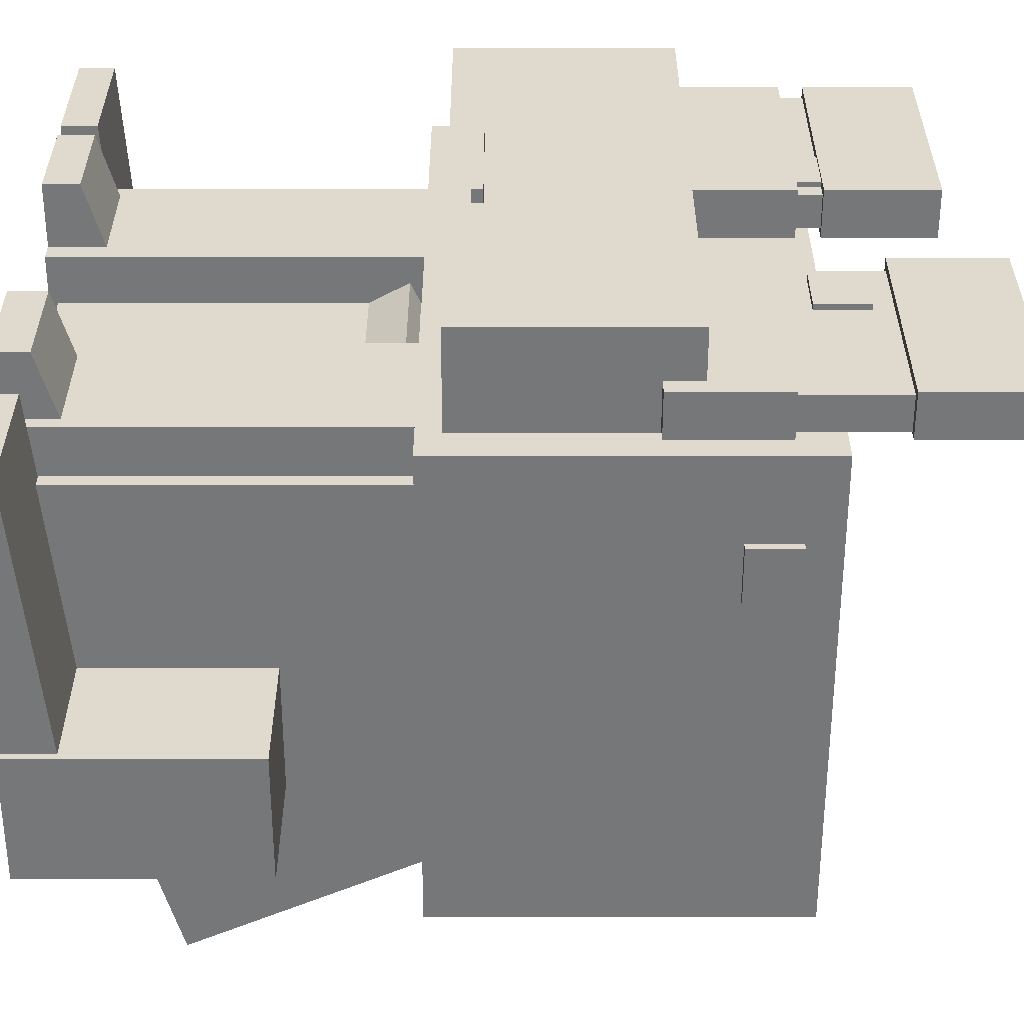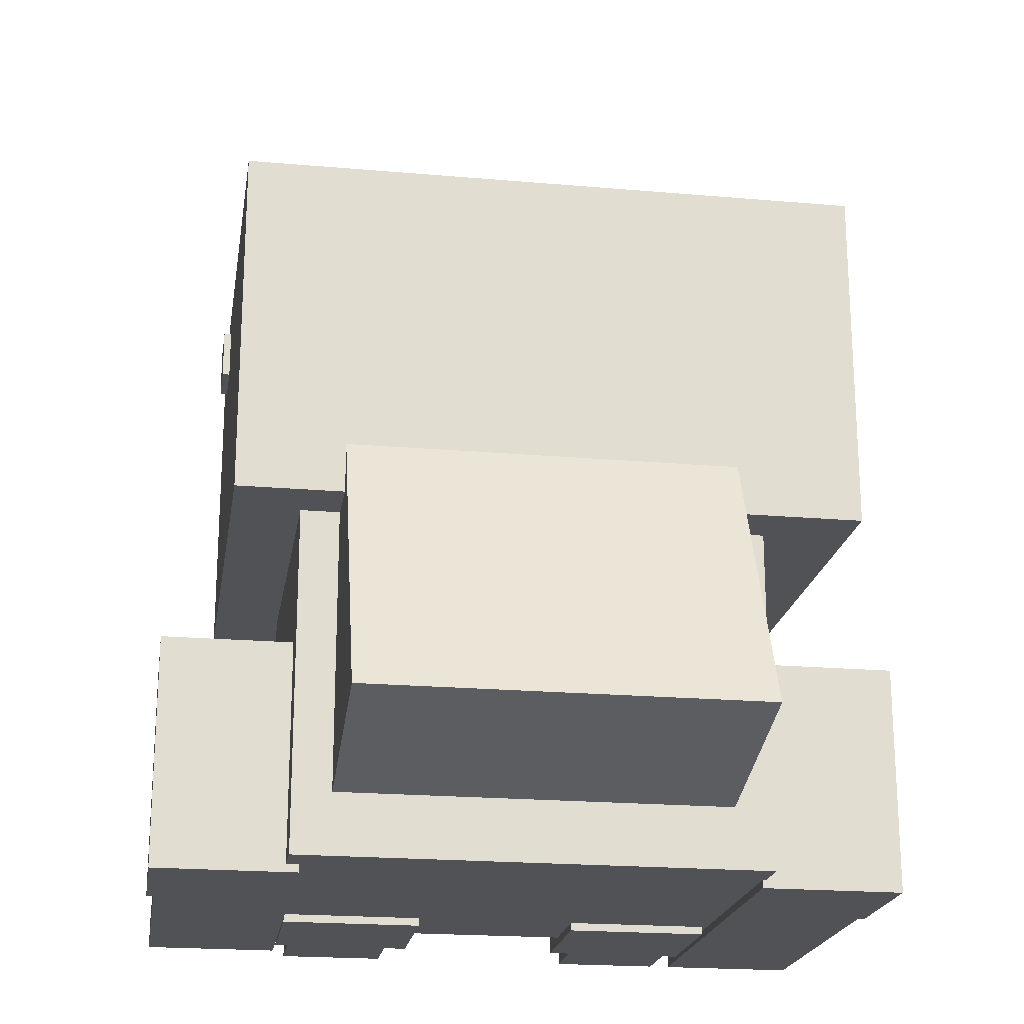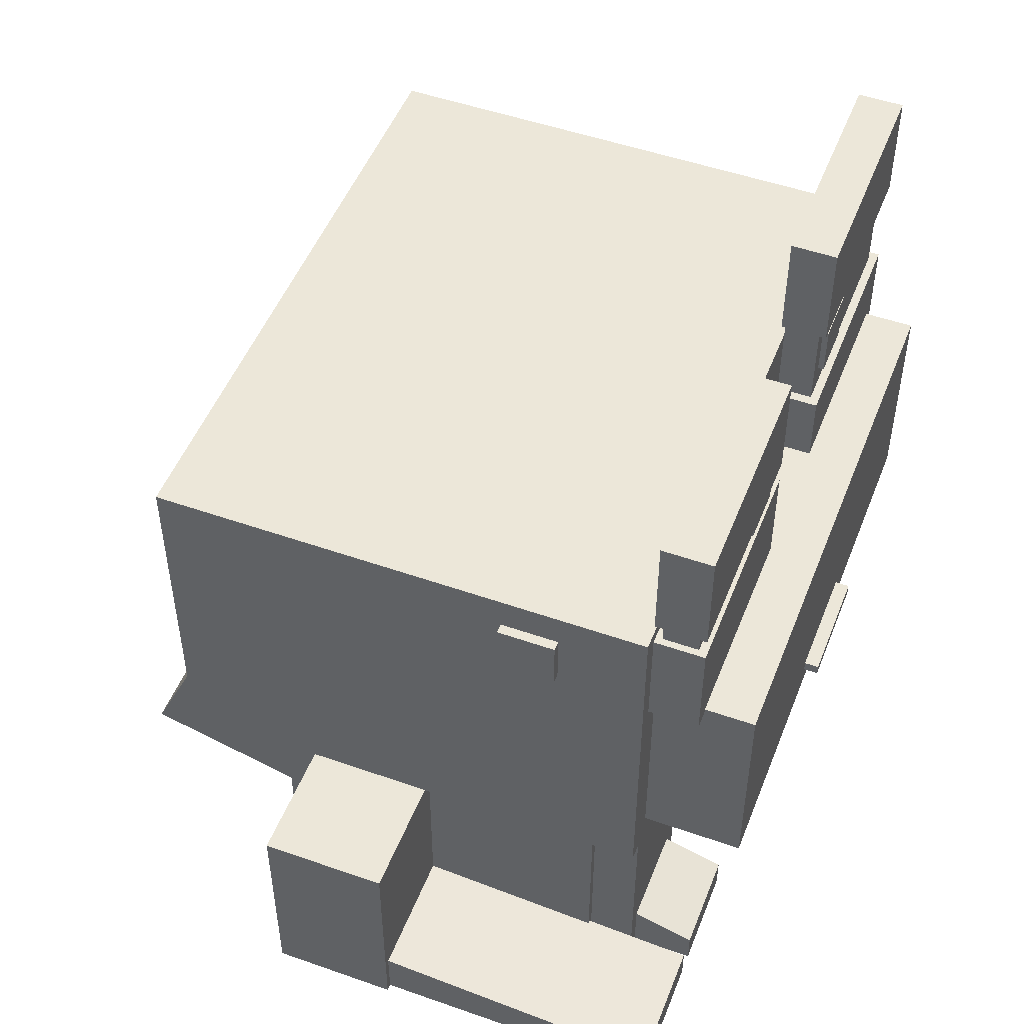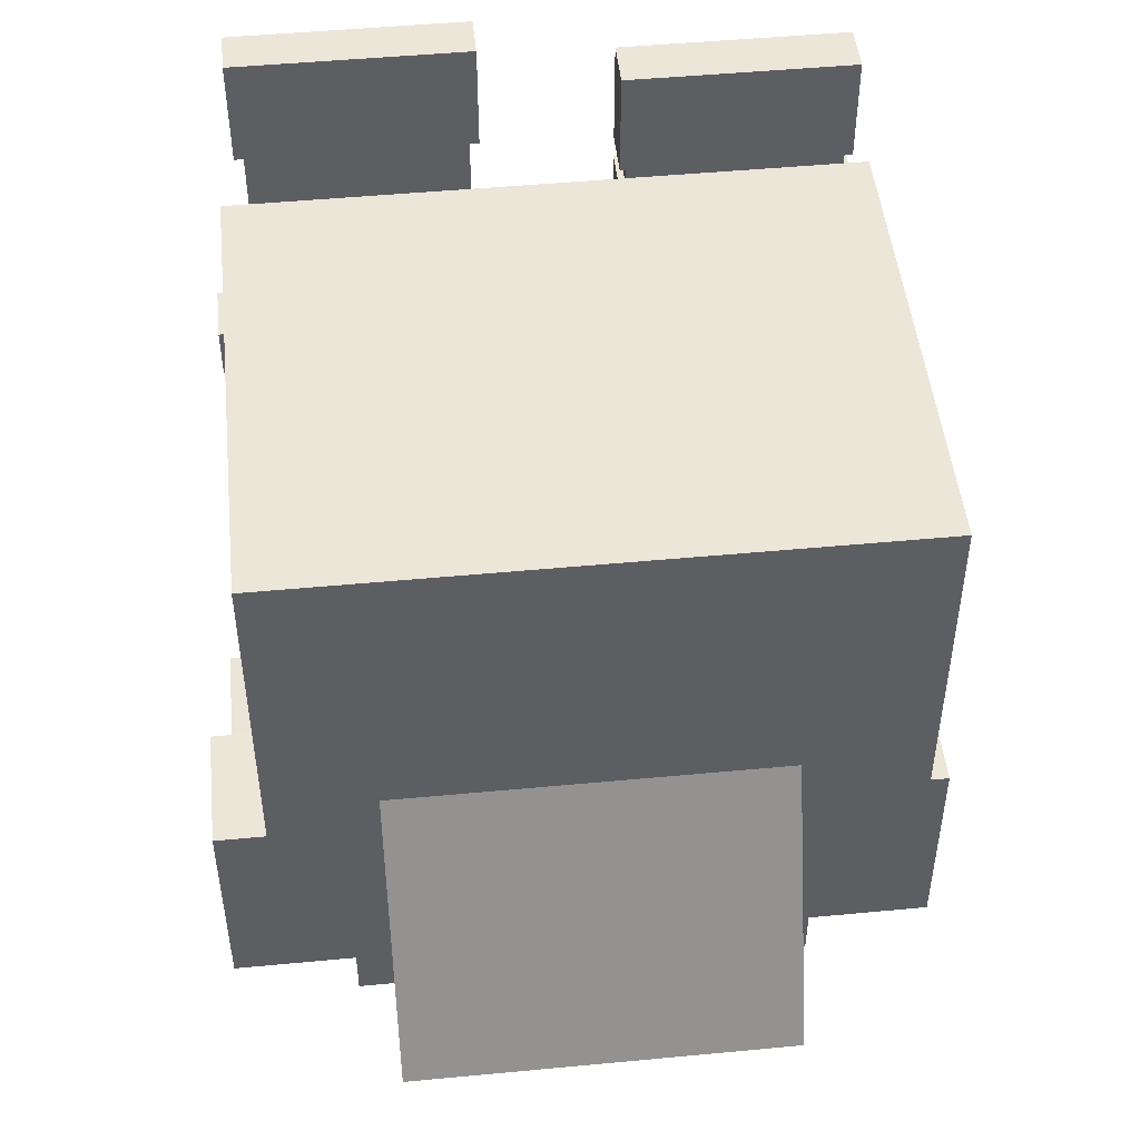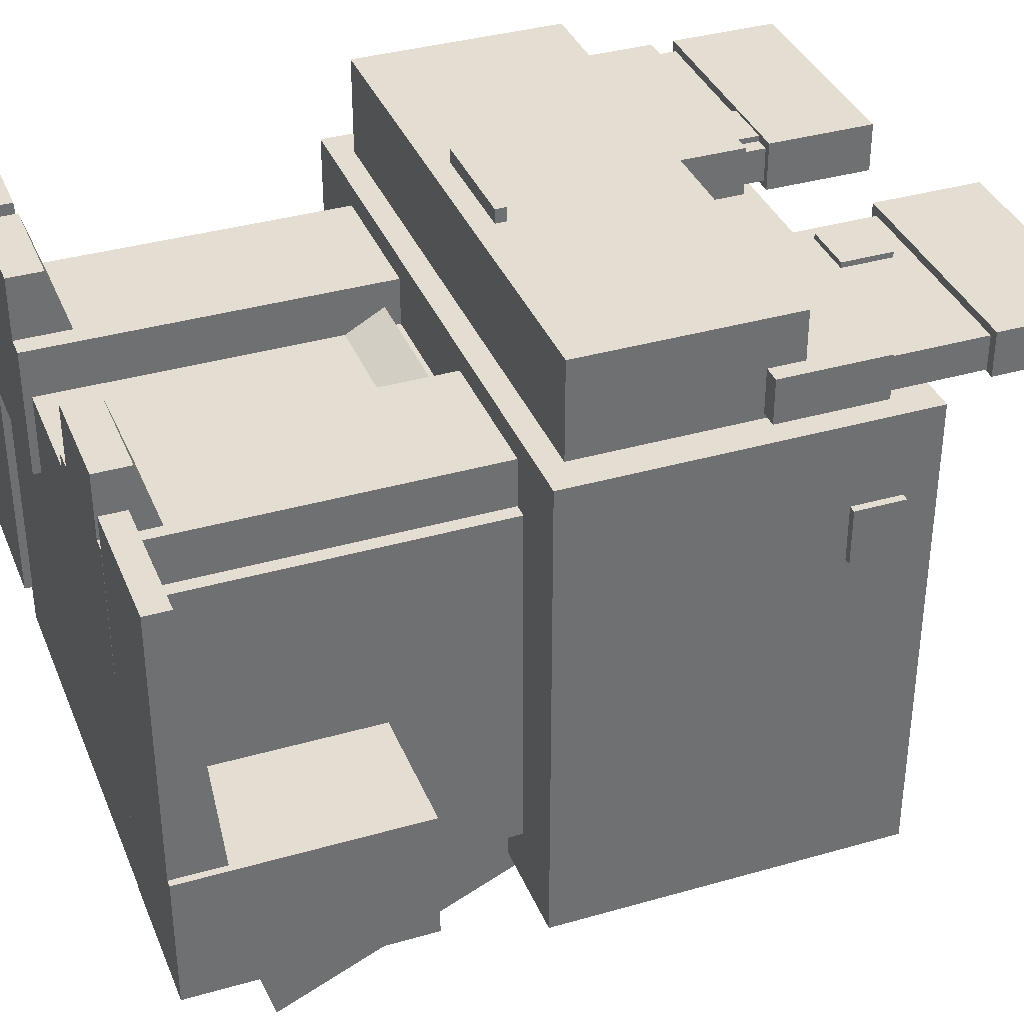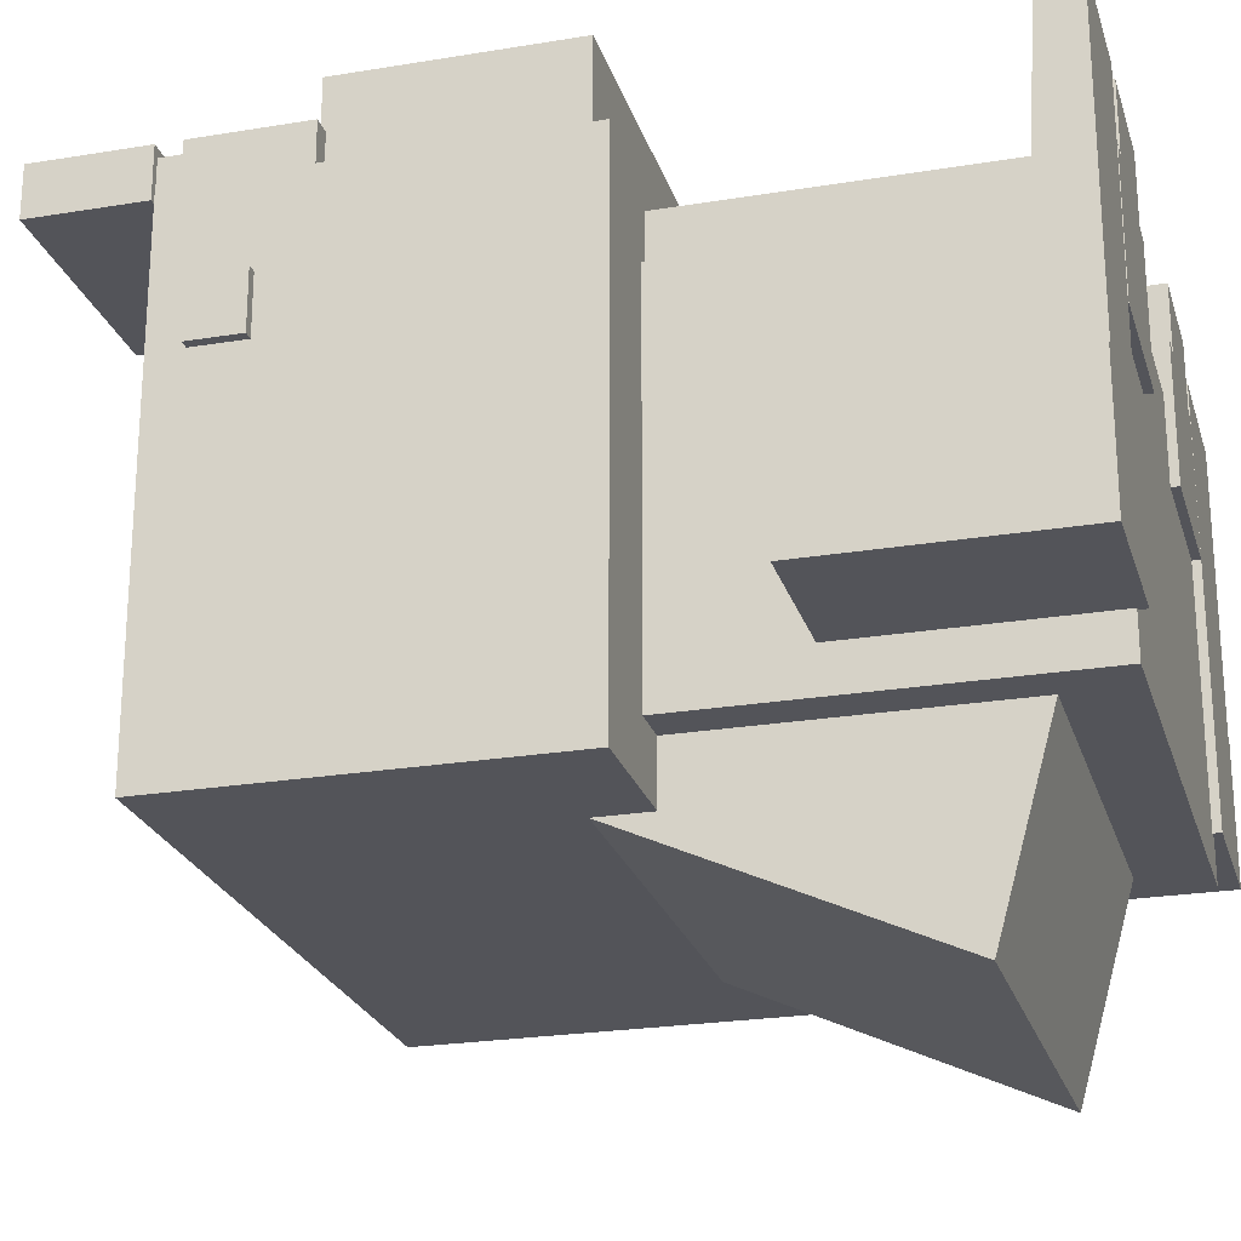
<metadata>
{"format":"obj","ext":"obj","renderer":"f3d","projection":"perspective","resolution":1024,"background":"white","views":[{"elev":32.9,"azim":90.0,"up":"+Z"},{"elev":-20.9,"azim":171.1,"up":"+Y"},{"elev":50.1,"azim":-68.9,"up":"+Y"},{"elev":48.7,"azim":174.0,"up":"+Y"},{"elev":36.3,"azim":69.4,"up":"+Z"},{"elev":-23.8,"azim":-74.5,"up":"+Z"}]}
</metadata>
<code>
g default
v -0.8325 0.2417 -1.537
v 2.072 0.2417 -1.537
v -0.8325 2.649 -0.199
v 2.072 2.649 -0.199
v -0.8325 3.967 -3.074
v 2.072 3.967 -3.074
v -0.8325 1.046 -4.412
v 2.072 1.046 -4.412
g pasted__body frog_03
f 4 3 1 2
f 5 3 4 6
f 7 5 6 8
f 1 7 8 2
f 2 8 6 4
f 7 1 3 5
g default
v -1.764 2.762 0.1641
v 2.862 2.762 0.1641
v -1.764 5.384 0.1641
v 2.862 5.384 0.1641
v -1.764 5.384 -3.456
v 2.862 5.384 -3.456
v -1.764 2.762 -3.456
v 2.862 2.762 -3.456
g frog_03 pasted__head
f 9 10 12 11
f 11 12 14 13
f 13 14 16 15
f 15 16 10 9
f 10 16 14 12
f 15 9 11 13
g default
v 0.1237 3.091 0.999
v 0.974 3.091 0.999
v 0.1237 3.171 0.999
v 0.974 3.171 0.999
v 0.1237 3.171 0.8648
v 0.974 3.171 0.8648
v 0.1237 3.091 0.8648
v 0.974 3.091 0.8648
g frog_03 pasted__head9
f 17 18 20 19
f 19 20 22 21
f 21 22 24 23
f 23 24 18 17
f 18 24 22 20
f 23 17 19 21
g default
v -1.59 4.677 0.4679
v -0.01531 4.677 0.4679
v -1.59 6.188 0.4679
v -0.01531 6.188 0.4679
v -1.59 6.188 0.2126
v -0.01531 6.188 0.2126
v -1.59 4.677 0.2126
v -0.01531 4.677 0.2126
g frog_03 pasted__head3 pasted__eye_right pasted__eyes_grp
f 25 26 28 27
f 27 28 30 29
f 29 30 32 31
f 31 32 26 25
f 26 32 30 28
f 31 25 27 29
g default
v -0.5218 5.243 0.5096
v -0.127 5.243 0.5096
v -0.5218 5.622 0.5096
v -0.127 5.622 0.5096
v -0.5218 5.622 0.4456
v -0.127 5.622 0.4456
v -0.5218 5.243 0.4456
v -0.127 5.243 0.4456
g frog_03 pasted__eye_right pasted__eyes_grp pasted__head8
f 33 34 36 35
f 35 36 38 37
f 37 38 40 39
f 39 40 34 33
f 34 40 38 36
f 39 33 35 37
g default
v -1.639 4.486 0.5299
v 0.03383 4.486 0.5299
v -1.639 5.285 0.5299
v 0.03383 5.285 0.5299
v -1.639 5.285 0.1643
v 0.03383 5.285 0.1643
v -1.639 4.486 0.1643
v 0.03383 4.486 0.1643
g frog_03 pasted__eye_right pasted__eyes_grp pasted__eyelid2
f 41 42 44 43
f 43 44 46 45
f 45 46 48 47
f 47 48 42 41
f 42 48 46 44
f 47 41 43 45
g default
v -1.639 5.461 0.5299
v 0.03383 5.461 0.5299
v -1.639 6.26 0.5299
v 0.03383 6.26 0.5299
v -1.639 6.26 0.1643
v 0.03383 6.26 0.1643
v -1.639 5.461 0.1643
v 0.03383 5.461 0.1643
g frog_03 pasted__eye_right pasted__eyes_grp pasted__eyelid3
f 49 50 52 51
f 51 52 54 53
f 53 54 56 55
f 55 56 50 49
f 50 56 54 52
f 55 49 51 53
g default
v 1.089 4.677 0.4679
v 2.664 4.677 0.4679
v 1.089 6.188 0.4679
v 2.664 6.188 0.4679
v 1.089 6.188 0.2126
v 2.664 6.188 0.2126
v 1.089 4.677 0.2126
v 2.664 4.677 0.2126
g frog_03 pasted__eyes_grp pasted__head4 pasted__eye_left
f 57 58 60 59
f 59 60 62 61
f 61 62 64 63
f 63 64 58 57
f 58 64 62 60
f 63 57 59 61
g default
v 1.212 5.243 0.5096
v 1.607 5.243 0.5096
v 1.212 5.622 0.5096
v 1.607 5.622 0.5096
v 1.212 5.622 0.4456
v 1.607 5.622 0.4456
v 1.212 5.243 0.4456
v 1.607 5.243 0.4456
g frog_03 pasted__eyes_grp pasted__eye_left pasted__head7
f 65 66 68 67
f 67 68 70 69
f 69 70 72 71
f 71 72 66 65
f 66 72 70 68
f 71 65 67 69
g default
v 1.021 4.254 0.5299
v 2.732 4.254 0.5299
v 1.021 5.053 0.5299
v 2.732 5.053 0.5299
v 1.021 5.053 0.1996
v 2.732 5.053 0.1996
v 1.021 4.254 0.1996
v 2.732 4.254 0.1996
g frog_03 pasted__eyes_grp pasted__eye_left pasted__eyelid1
f 73 74 76 75
f 75 76 78 77
f 77 78 80 79
f 79 80 74 73
f 74 80 78 76
f 79 73 75 77
g default
v 1.021 5.763 0.5299
v 2.732 5.763 0.5299
v 1.021 6.562 0.5299
v 2.732 6.562 0.5299
v 1.021 6.562 0.1996
v 2.732 6.562 0.1996
v 1.021 5.763 0.1996
v 2.732 5.763 0.1996
g frog_03 pasted__eyes_grp pasted__eye_left pasted__eyelid4
f 81 82 84 83
f 83 84 86 85
f 85 86 88 87
f 87 88 82 81
f 82 88 86 84
f 87 81 83 85
g default
v -1.504 2.933 0.8948
v 2.602 2.933 0.8948
v -1.504 4.518 0.8948
v 2.602 4.518 0.8948
v -1.504 4.518 -2.448
v 2.602 4.518 -2.448
v -1.504 2.933 -2.448
v 2.602 2.933 -2.448
g frog_03 pasted__head2 pasted__legs_grp
f 89 90 92 91
f 91 92 94 93
f 93 94 96 95
f 95 96 90 89
f 90 96 94 92
f 95 89 91 93
g default
v -1.121 0.2038 -0.3596
v 2.36 0.2038 -0.3596
v -1.121 3.066 -0.3596
v 2.36 3.066 -0.3596
v -1.121 3.066 -3.036
v 2.36 3.066 -3.036
v -1.121 0.2038 -3.036
v 2.36 0.2038 -3.036
g frog_03 pasted__body1
f 100 99 97 98
f 101 99 100 102
f 103 101 102 104
f 97 103 104 98
f 98 104 102 100
f 103 97 99 101
g default
v 2.831 4.767 -0.4654
v 2.918 4.767 -0.4654
v 2.831 5.139 -0.4654
v 2.918 5.139 -0.4654
v 2.831 5.139 -0.8817
v 2.918 5.139 -0.8817
v 2.831 4.767 -0.8817
v 2.918 4.767 -0.8817
g frog_03 pasted__head10
f 105 106 108 107
f 107 108 110 109
f 109 110 112 111
f 111 112 106 105
f 106 112 110 108
f 111 105 107 109
g default
v -1.835 4.767 -0.4654
v -1.748 4.767 -0.4654
v -1.835 5.139 -0.4654
v -1.748 5.139 -0.4654
v -1.835 5.139 -0.8817
v -1.748 5.139 -0.8817
v -1.835 4.767 -0.8817
v -1.748 4.767 -0.8817
g frog_03 pasted__head11
f 113 114 116 115
f 115 116 118 117
f 117 118 120 119
f 119 120 114 113
f 114 120 118 116
f 119 113 115 117
g default
v 3.269 0.1449 0.245
v 2.266 0.1449 0.245
v 3.269 0.3316 0.245
v 2.266 0.3316 0.245
v 3.269 0.5895 -2.438
v 2.266 0.5895 -2.438
v 3.269 0.1449 -2.438
v 2.266 0.1449 -2.438
g frog_03 pasted__pCube19 pasted__group2 pasted__body_grp
f 121 123 124 122
f 123 125 126 124
f 125 127 128 126
f 127 121 122 128
f 122 124 126 128
f 127 125 123 121
g default
v 3.319 0.1449 -1.766
v 2.266 0.1449 -1.766
v 3.319 1.842 -1.766
v 2.266 1.842 -1.766
v 3.319 1.842 -2.734
v 2.266 1.842 -2.734
v 3.319 0.1449 -2.734
v 2.266 0.1449 -2.734
g frog_03 pasted__group2 pasted__body_grp pasted__pCube18
f 129 131 132 130
f 131 133 134 132
f 133 135 136 134
f 135 129 130 136
f 130 132 134 136
f 135 133 131 129
g default
v 2.257 0.1449 0
v 1.204 0.1449 0
v 2.257 2.828 0
v 1.204 2.828 0
v 2.257 2.828 -0.9679
v 1.204 2.828 -0.9679
v 2.257 0.1449 -0.9679
v 1.204 0.1449 -0.9679
g frog_03 pasted__body_grp pasted__pCube20 pasted__leg1
f 137 139 140 138
f 139 141 142 140
f 141 143 144 142
f 143 137 138 144
f 138 140 142 144
f 143 141 139 137
g default
v 1.374 0.1449 0.4762
v 2.161 0.1449 0.4762
v 1.374 0.4078 0.4762
v 2.161 0.4078 0.4762
v 1.374 0.5895 -0.1304
v 2.161 0.5895 -0.1304
v 1.374 0.1449 -0.1304
v 2.161 0.1449 -0.1304
g frog_03 pasted__body_grp pasted__leg1 pasted__pCube22
f 145 146 148 147
f 147 148 150 149
f 149 150 152 151
f 151 152 146 145
f 146 152 150 148
f 151 145 147 149
g default
v -2.098 0.1449 0.4762
v -1.095 0.1449 0.4762
v -2.098 0.4078 0.4762
v -1.095 0.4078 0.4762
v -2.098 0.5895 -2.438
v -1.095 0.5895 -2.438
v -2.098 0.1449 -2.438
v -1.095 0.1449 -2.438
g frog_03 pasted__body_grp pasted__pCube19 pasted__group3
f 153 154 156 155
f 155 156 158 157
f 157 158 160 159
f 159 160 154 153
f 154 160 158 156
f 159 153 155 157
g default
v -2.149 0.1449 -1.766
v -1.095 0.1449 -1.766
v -2.149 1.842 -1.766
v -1.095 1.842 -1.766
v -2.149 1.842 -2.734
v -1.095 1.842 -2.734
v -2.149 0.1449 -2.734
v -1.095 0.1449 -2.734
g frog_03 pasted__body_grp pasted__group3 pasted__pCube18
f 161 162 164 163
f 163 164 166 165
f 165 166 168 167
f 167 168 162 161
f 162 168 166 164
f 167 161 163 165
g default
v -1.054 0.1449 0
v 0 0.1449 0
v -1.054 2.828 0
v -0 2.828 0
v -1.054 2.828 -0.9679
v -0 2.828 -0.9679
v -1.054 0.1449 -0.9679
v 0 0.1449 -0.9679
g frog_03 pasted__body_grp pasted__pCube20 pasted__leg
f 169 170 172 171
f 171 172 174 173
f 173 174 176 175
f 175 176 170 169
f 170 176 174 172
f 175 169 171 173
g default
v -0.9423 0.1449 0.4762
v -0.1552 0.1449 0.4762
v -0.9423 0.4078 0.4762
v -0.1552 0.4078 0.4762
v -0.9423 0.5895 -0.1304
v -0.1552 0.5895 -0.1304
v -0.9423 0.1449 -0.1304
v -0.1552 0.1449 -0.1304
g frog_03 pasted__body_grp pasted__leg pasted__pCube21
f 177 178 180 179
f 179 180 182 181
f 181 182 184 183
f 183 184 178 177
f 178 184 182 180
f 183 177 179 181

</code>
